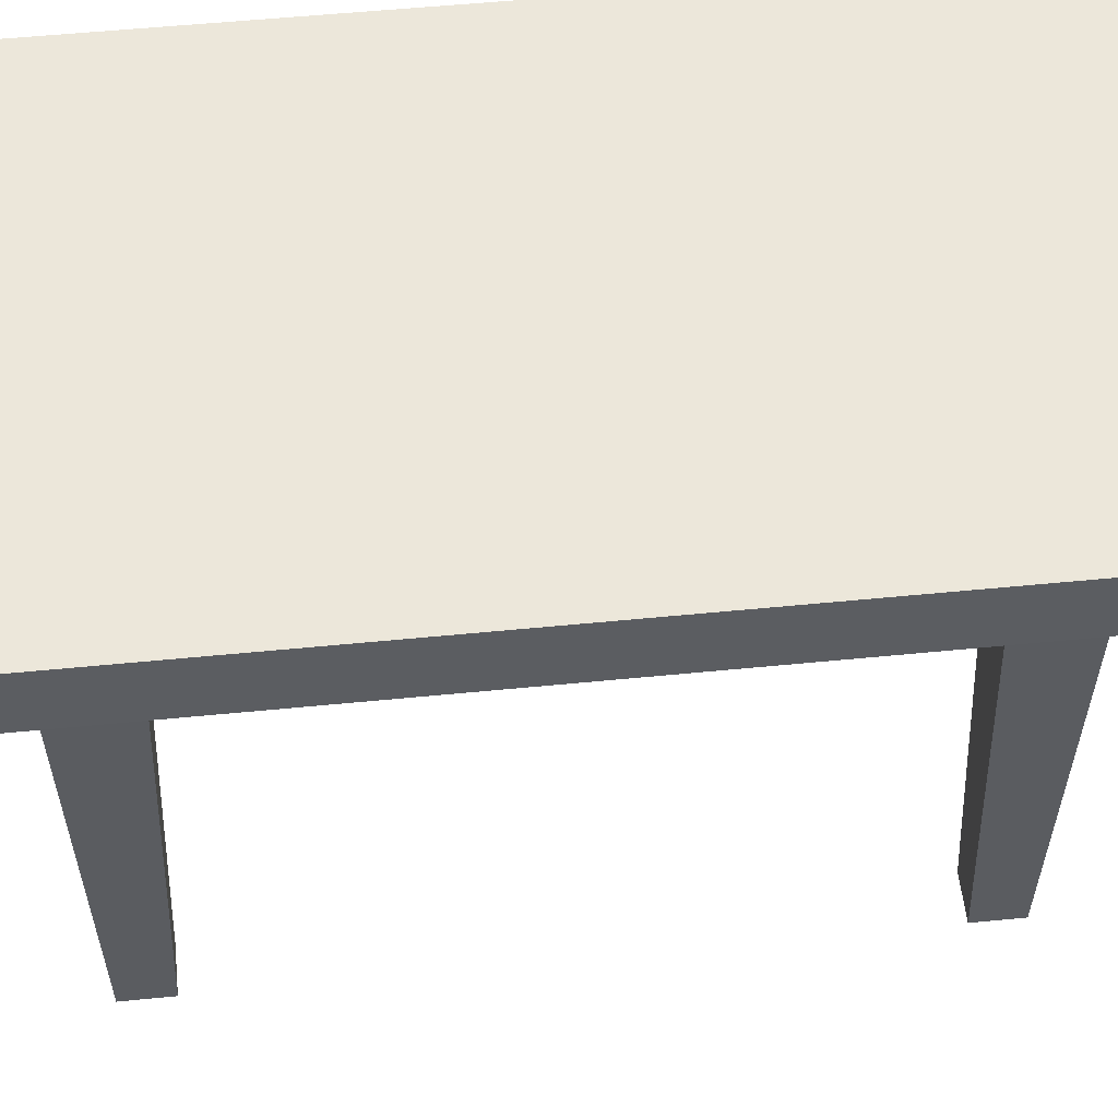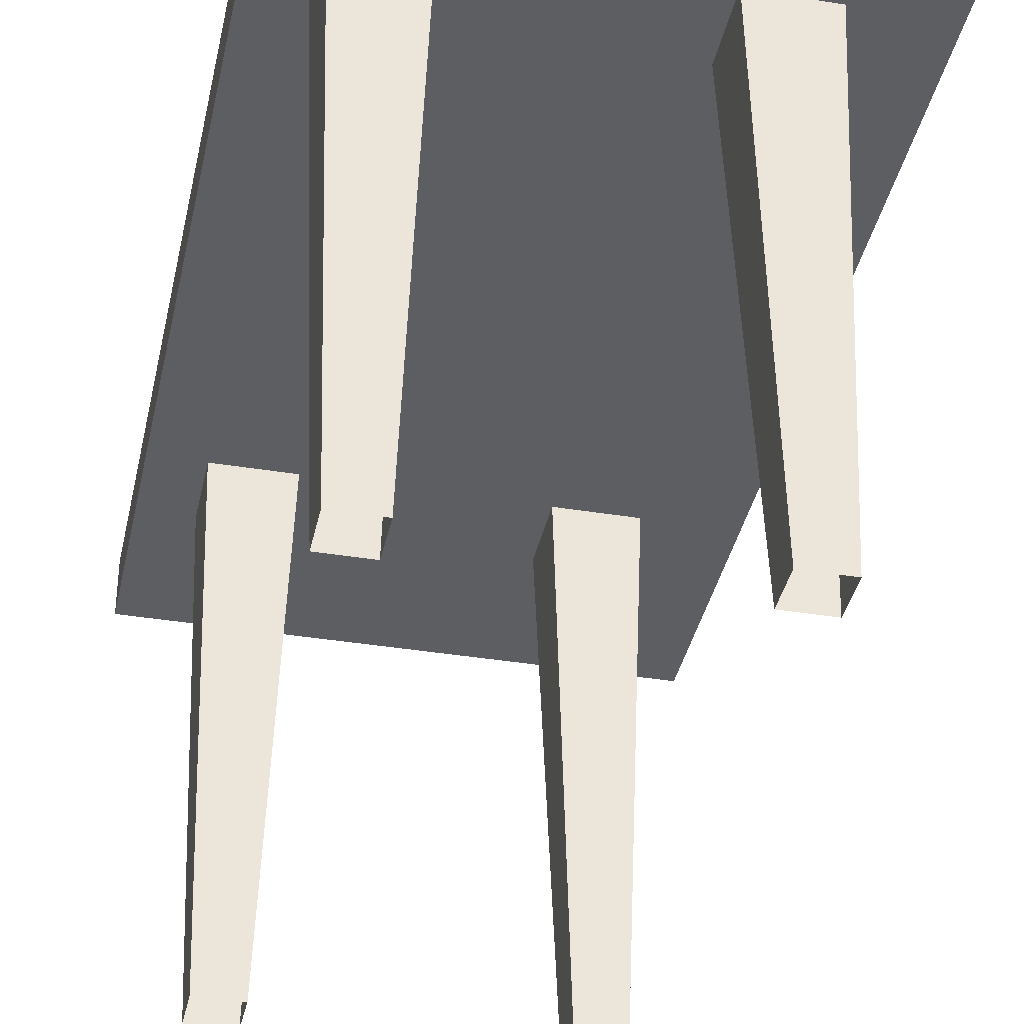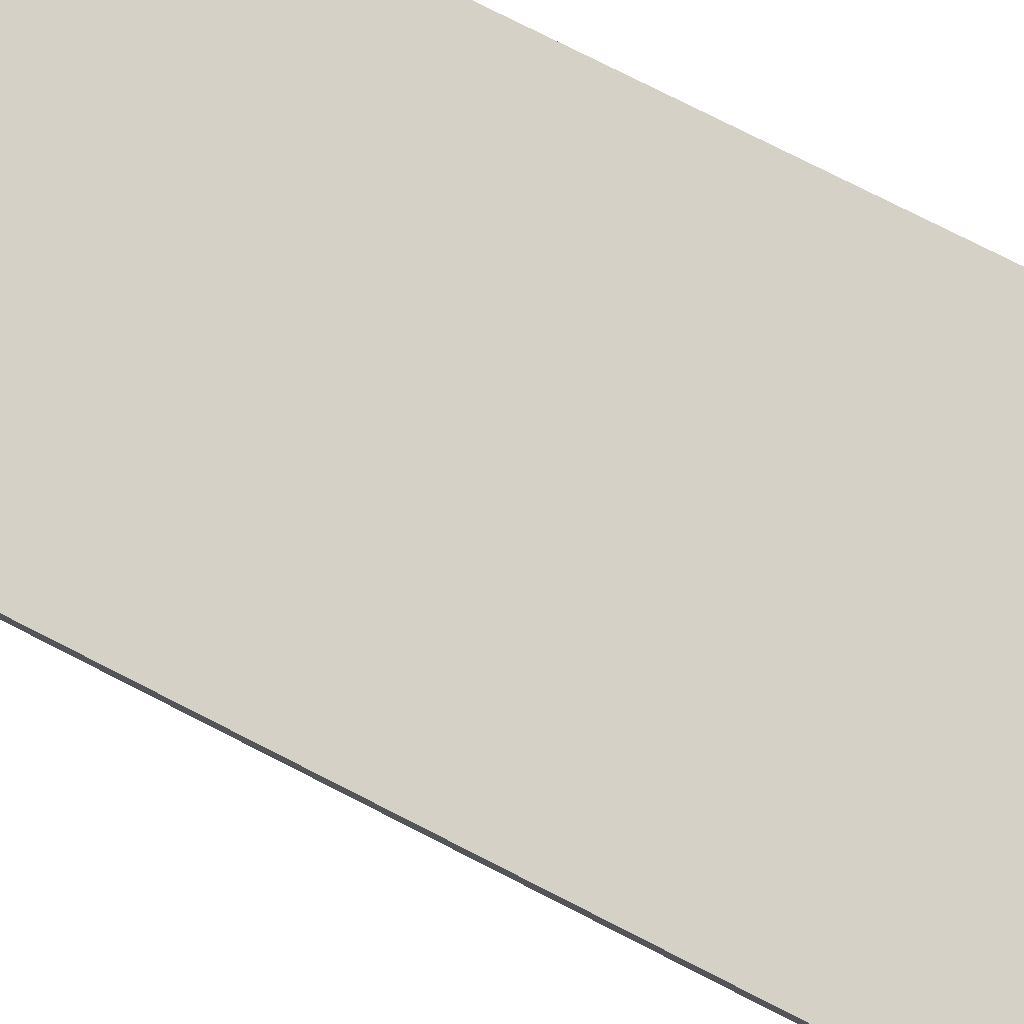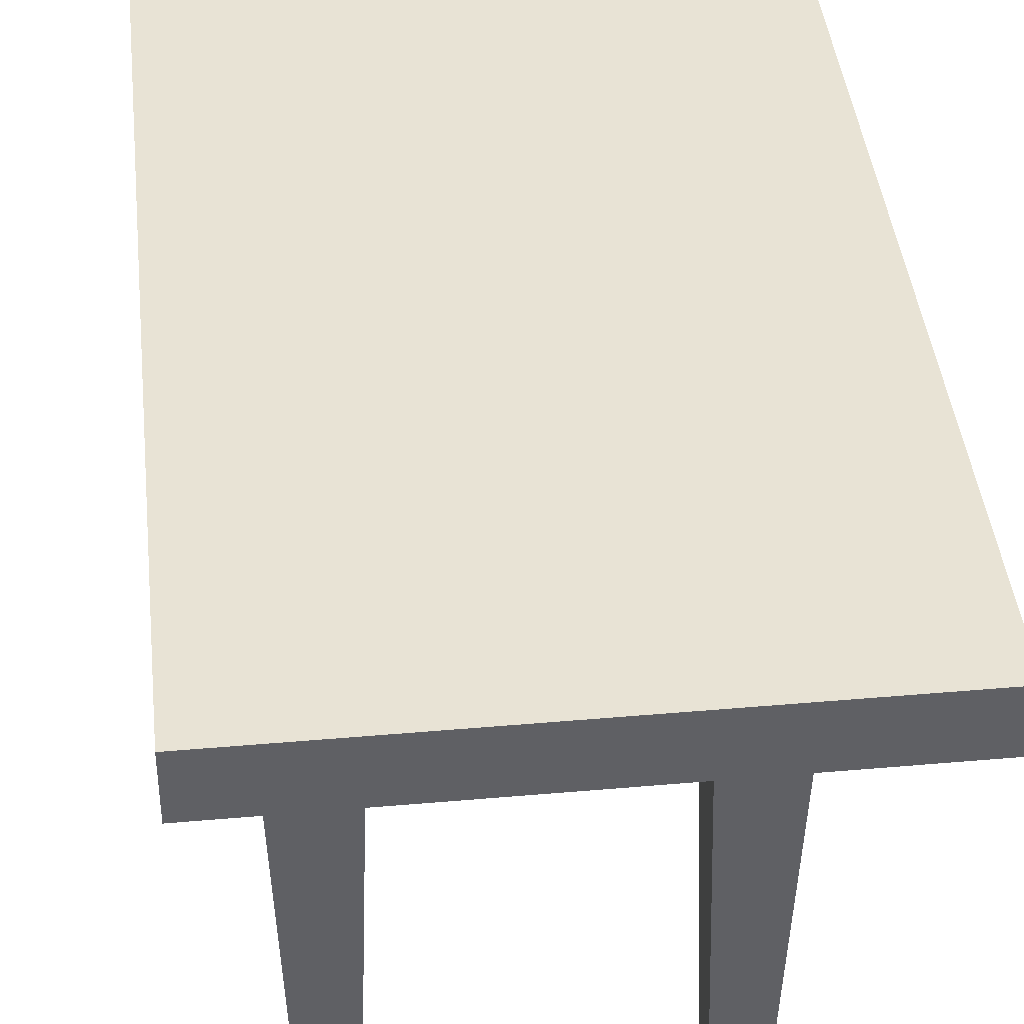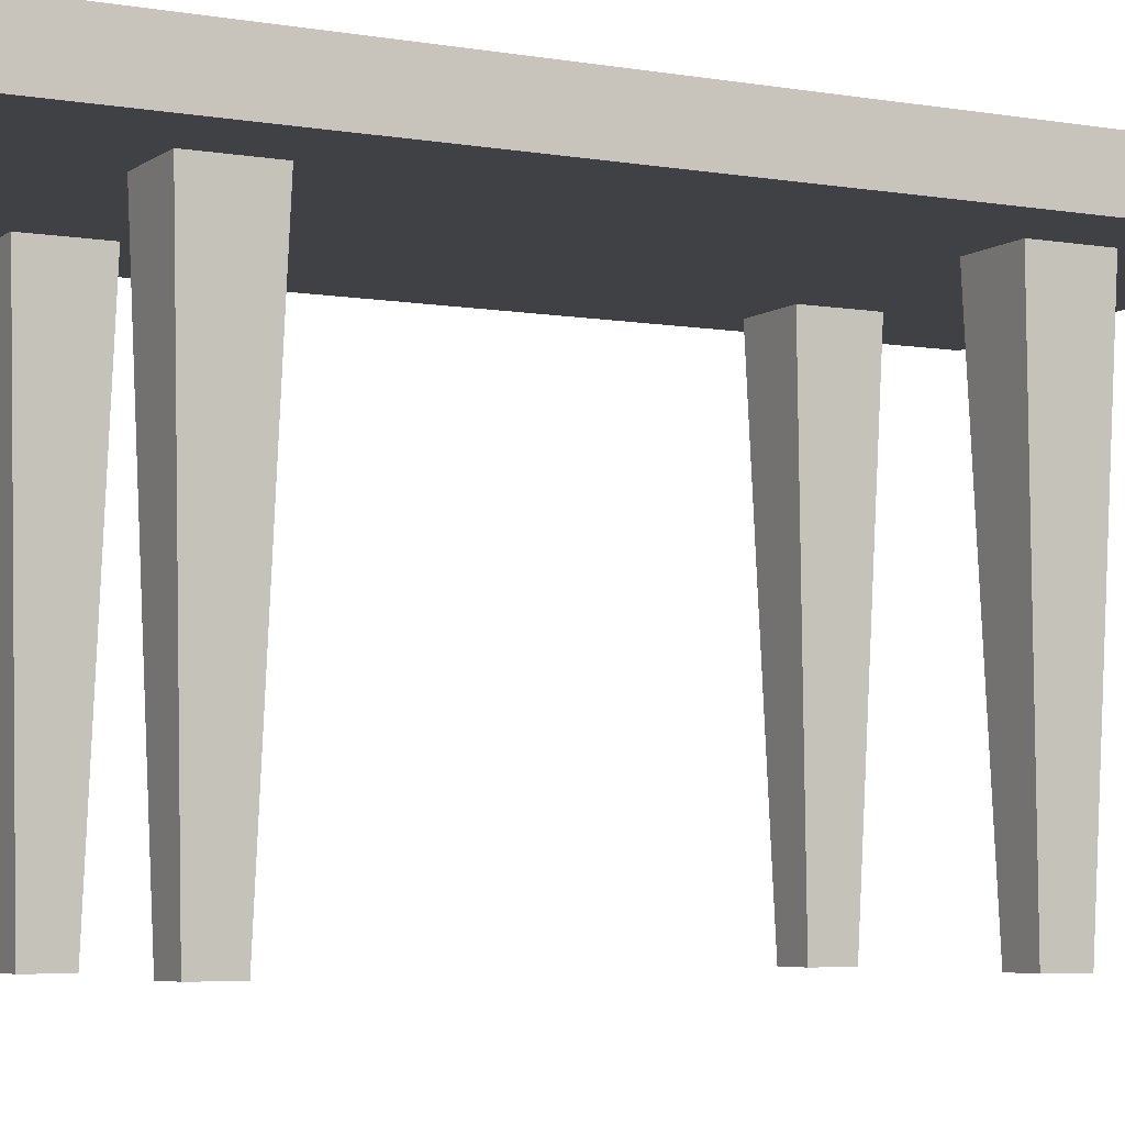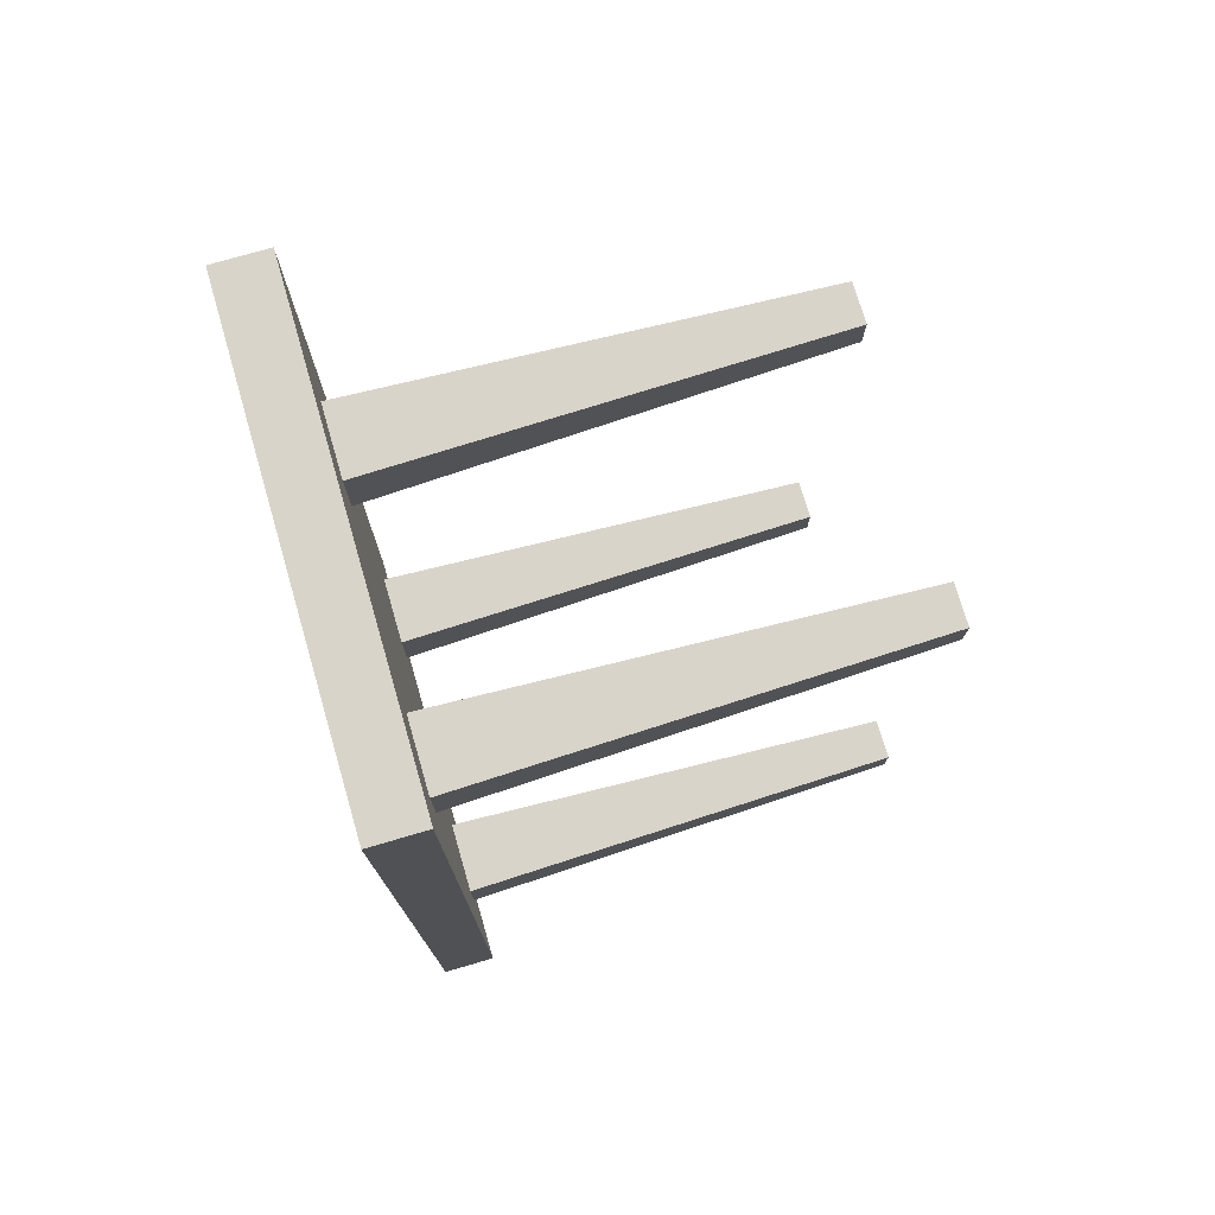
<metadata>
{"format":"obj","ext":"obj","renderer":"f3d","projection":"perspective","resolution":1024,"background":"white","views":[{"elev":52.8,"azim":83.9,"up":"+Y"},{"elev":-37.4,"azim":-11.9,"up":"+Y"},{"elev":79.5,"azim":-63.2,"up":"+Y"},{"elev":41.2,"azim":-6.1,"up":"+Y"},{"elev":-5.6,"azim":62.3,"up":"+Y"},{"elev":75.7,"azim":-106.2,"up":"+Z"}]}
</metadata>
<code>
v  -431.8 0 -48.31
v  -423.8 0 -48.31
v  -420.6 92.55 -45.16
v  -434.9 92.55 -45.16
v  -423.8 0 -56.3
v  -420.6 92.55 -59.44
v  -431.8 0 -56.3
v  -434.9 92.55 -59.44
v  -485.6 0 -48.31
v  -477.6 0 -48.31
v  -474.5 92.55 -45.16
v  -488.8 92.55 -45.16
v  -477.6 0 -56.3
v  -474.5 92.55 -59.44
v  -485.6 0 -56.3
v  -488.8 92.55 -59.44
v  -485.6 0 63.74
v  -477.6 0 63.74
v  -474.5 92.55 66.89
v  -488.8 92.55 66.89
v  -477.6 0 55.75
v  -474.5 92.55 52.61
v  -485.6 0 55.75
v  -488.8 92.55 52.61
v  -431.8 0 63.74
v  -423.8 0 63.74
v  -420.6 92.55 66.89
v  -434.9 92.55 66.89
v  -423.8 0 55.75
v  -420.6 92.55 52.61
v  -431.8 0 55.75
v  -434.9 92.55 52.61
v  -498.2 90.13 93.8
v  -498.2 90.13 -87.83
v  -404.6 90.13 -87.83
v  -404.6 90.13 93.8
v  -498.2 100.8 93.8
v  -404.6 100.8 93.8
v  -404.6 100.8 -87.83
v  -498.2 100.8 -87.83
g stol
f 1 2 3 4
f 2 5 6 3
f 5 7 8 6
f 7 1 4 8
f 9 10 11 12
f 10 13 14 11
f 13 15 16 14
f 15 9 12 16
f 17 18 19 20
f 18 21 22 19
f 21 23 24 22
f 23 17 20 24
f 25 26 27 28
f 26 29 30 27
f 29 31 32 30
f 31 25 28 32
f 33 34 35 36
f 37 38 39 40
f 33 36 38 37
f 36 35 39 38
f 35 34 40 39
f 34 33 37 40

</code>
